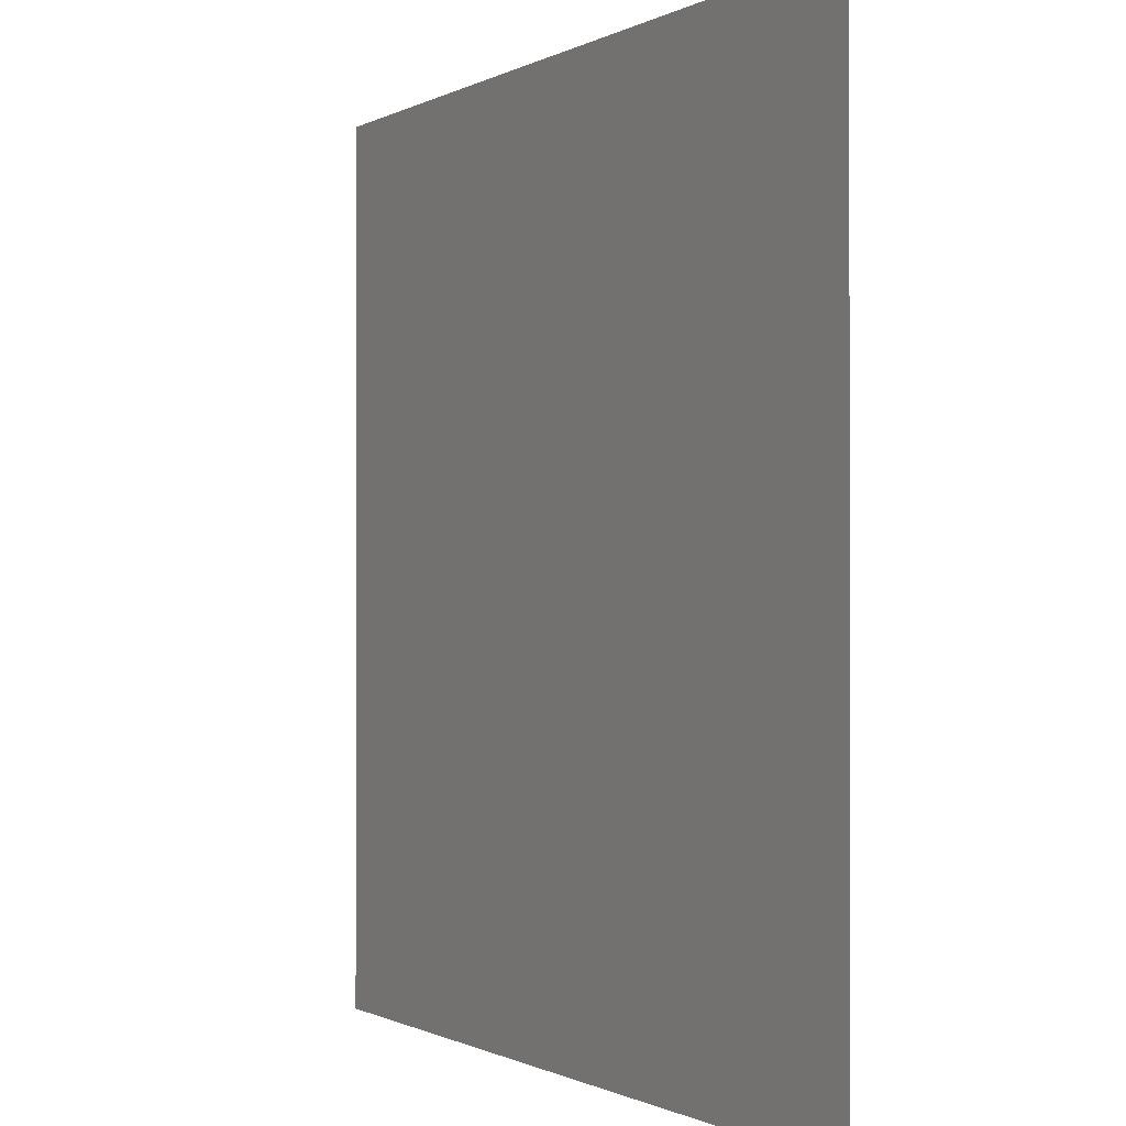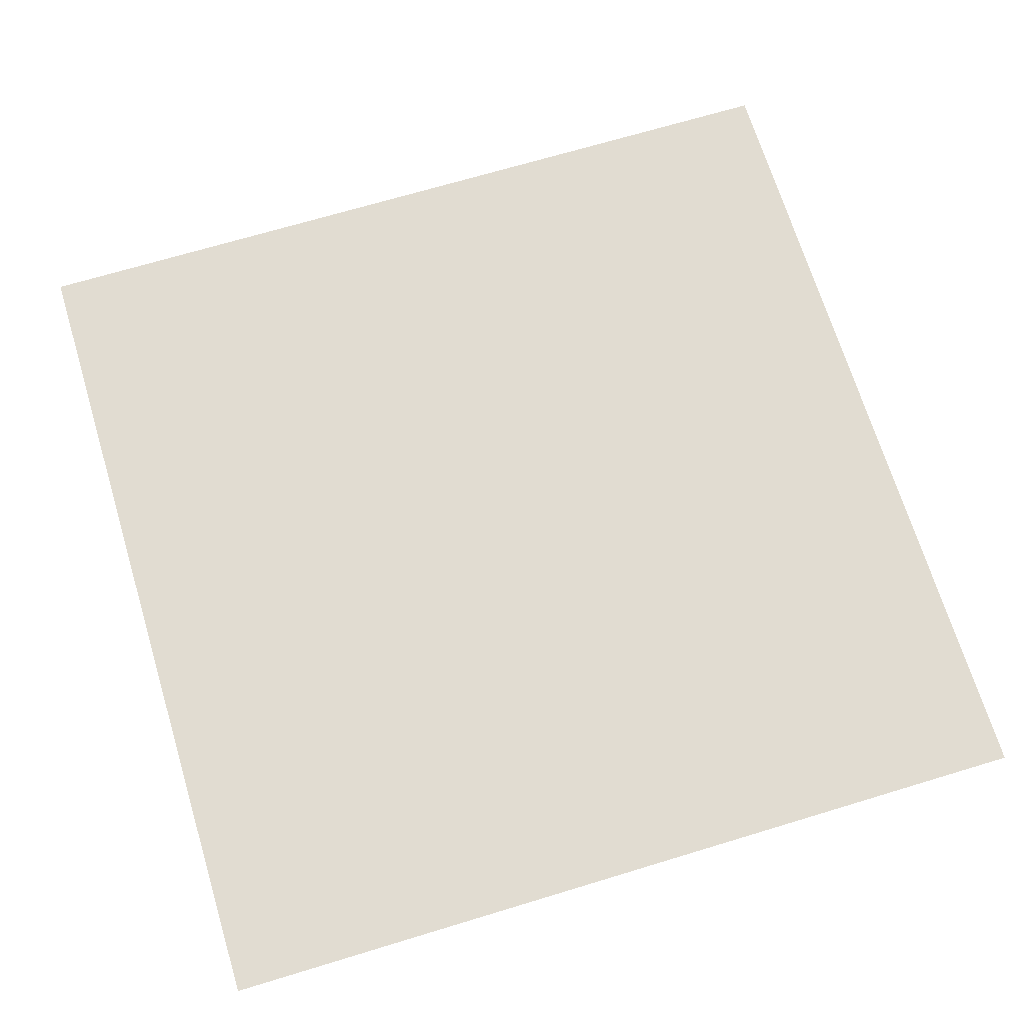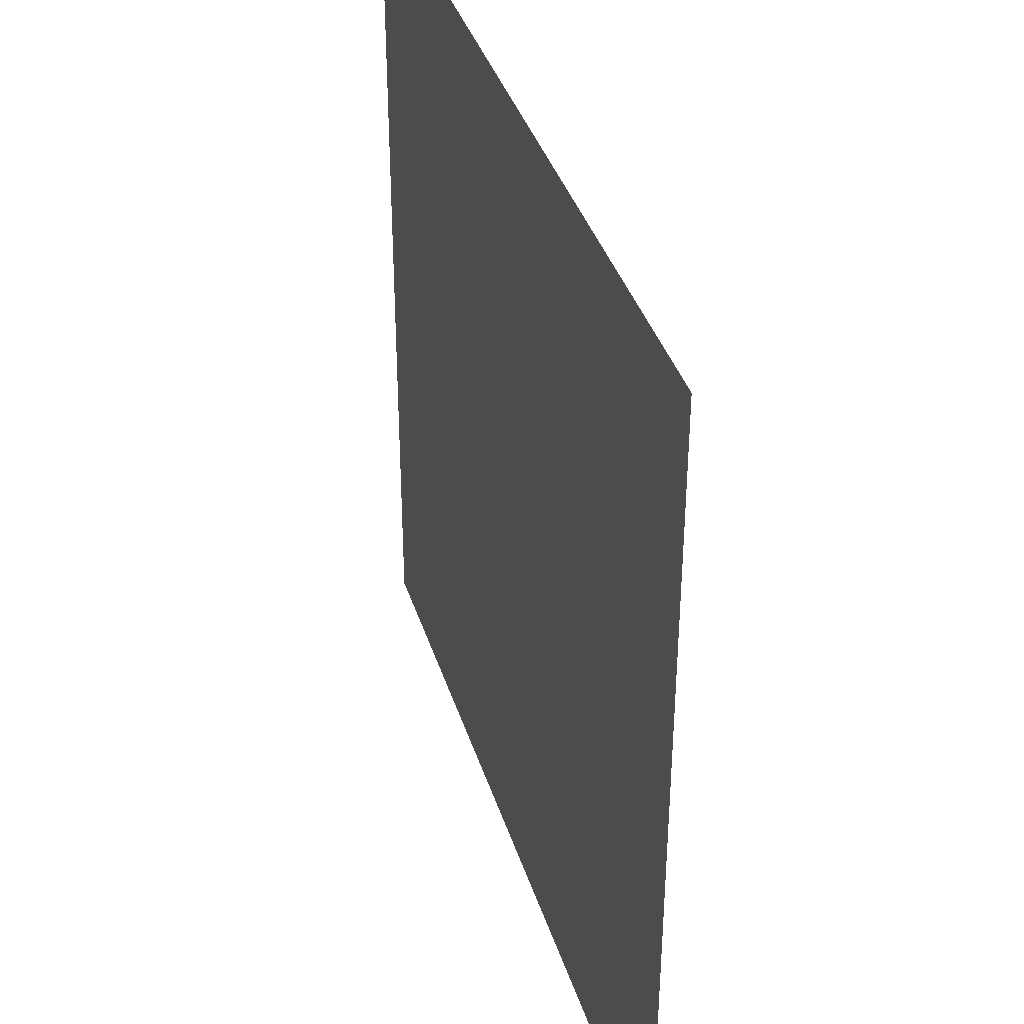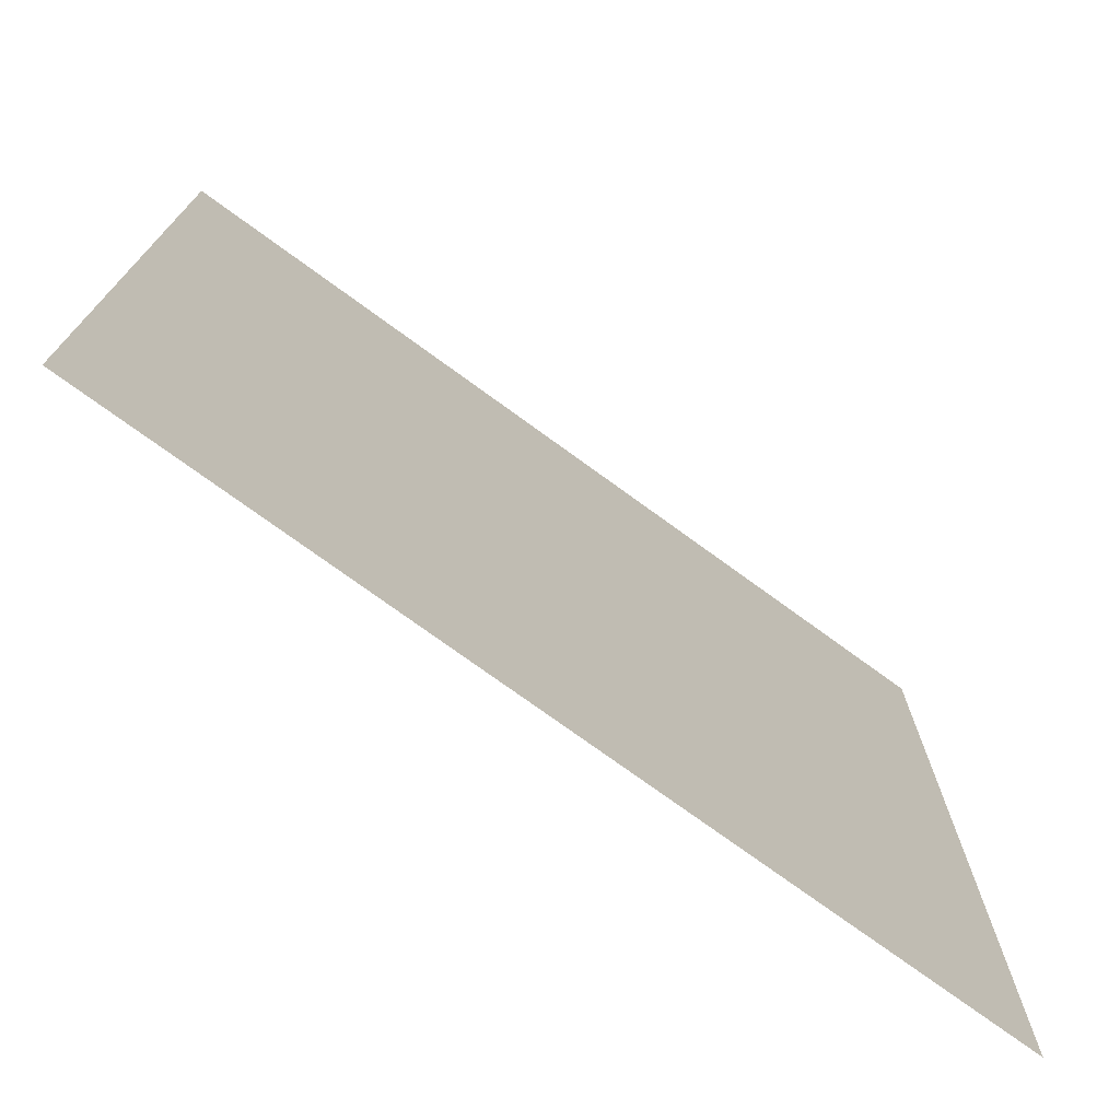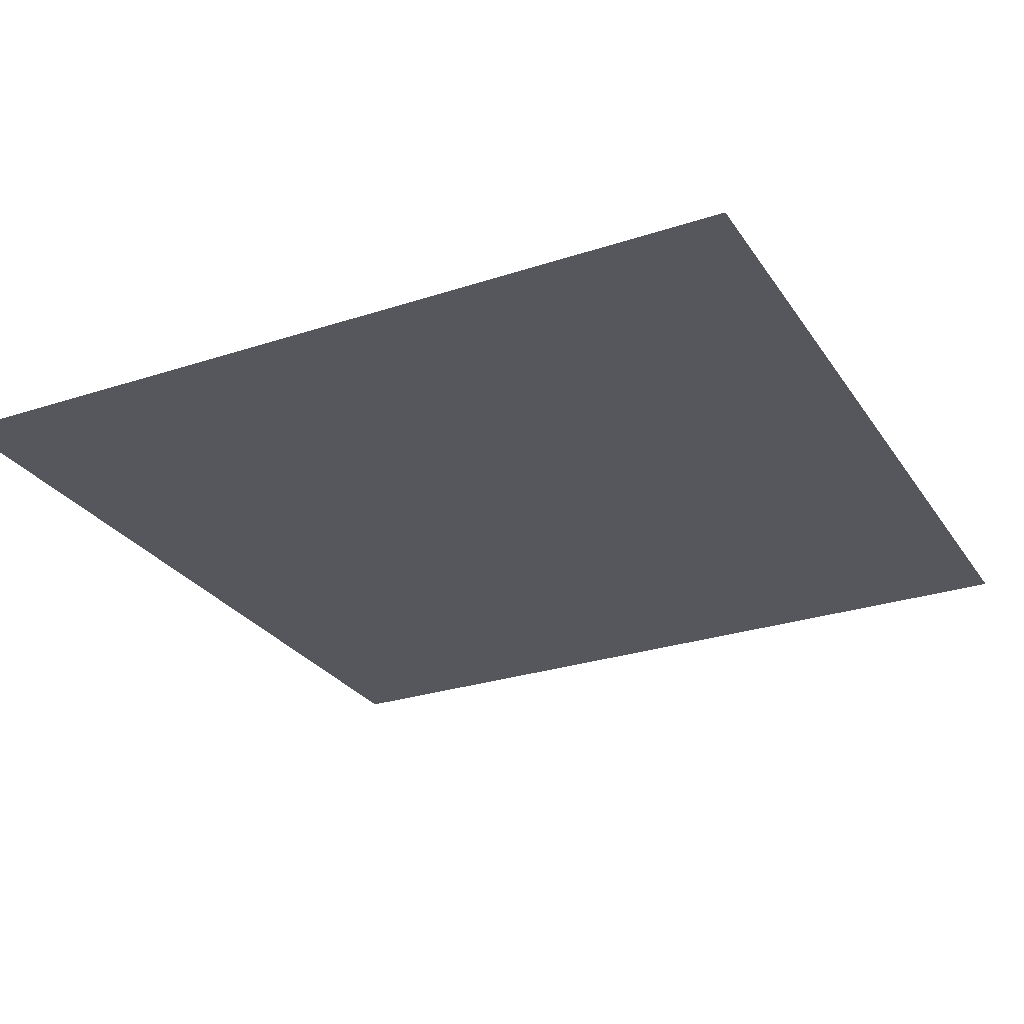
<metadata>
{"format":"obj","ext":"obj","renderer":"f3d","projection":"perspective","resolution":1024,"background":"white","views":[{"elev":-0.6,"azim":62.0,"up":"+Y"},{"elev":69.0,"azim":-106.9,"up":"+Z"},{"elev":38.3,"azim":73.2,"up":"+Y"},{"elev":-74.7,"azim":143.9,"up":"+Y"},{"elev":-27.5,"azim":26.8,"up":"+Z"}]}
</metadata>
<code>
o LidMeshLaptopLid_21_0_GeomSubset_2
v -0.000632 0.1113 -0.106
v 0.000633 0.1113 -0.106
v -0.000632 0.1126 -0.106
v 0.000633 0.1126 -0.106
v -0.000632 0.1113 -0.106
v 0.000633 0.1113 -0.106
v -0.000632 0.1126 -0.106
v 0.000633 0.1126 -0.106
v -0.000632 0.1113 -0.106
v 0.000633 0.1113 -0.106
v -0.000632 0.1126 -0.106
v 0.000633 0.1126 -0.106
v -0.000632 0.1113 -0.106
v 0.000633 0.1113 -0.106
v -0.000632 0.1126 -0.106
v 0.000633 0.1126 -0.106
v -0.000632 0.1113 -0.106
v 0.000633 0.1113 -0.106
v -0.000632 0.1126 -0.106
v 0.000633 0.1126 -0.106
v -0.000632 0.1113 -0.106
v 0.000633 0.1113 -0.106
v -0.000632 0.1126 -0.106
v 0.000633 0.1126 -0.106
v -0.0004 0.1186 0.0891
v -0.000432 0.1054 -0.09681
v -0.0004 0.1054 0.09499
v 0.1328 0.1054 -0.09681
v 0.1328 0.1054 0.09499
v 0.1328 0.1186 0.0891
v -0.1336 0.1054 -0.09681
v -0.1336 0.1054 0.09499
v -0.1336 0.1186 0.0891
v -0.1656 0.1186 0.08816
v -0.1672 0.1174 0.0891
v -0.1672 0.1174 -0.09681
v -0.1656 0.1186 -0.09681
v 0.1664 0.1174 0.0891
v 0.1648 0.1186 0.08816
v 0.1648 0.1186 -0.09681
v 0.1664 0.1169 -0.09681
v -0.1672 0.1066 0.09498
v -0.1656 0.1054 0.09405
v -0.1656 0.1054 -0.09681
v -0.1672 0.1066 -0.09681
v 0.1664 0.1066 0.09498
v 0.1648 0.1054 0.09405
v 0.1664 0.1066 -0.09681
v 0.1648 0.1054 -0.09681
v -0.1041 0.1054 0.1288
v -0.1045 0.1066 0.1304
v 0.1033 0.1054 0.1288
v 0.1037 0.1066 0.1304
v -0.07723 0.1054 0.1293
v -0.07549 0.107 0.1304
v 0.1037 0.1174 0.1245
v 0.1033 0.1186 0.1229
v -0.1041 0.1186 0.1229
v -0.1045 0.1174 0.1245
v -0.07549 0.1171 0.1245
v -0.07723 0.1186 0.1234
v -0.0004 0.1174 0.1245
v -0.0004 0.1186 0.1229
v 0.07469 0.1171 0.1245
v 0.07643 0.1186 0.1234
v -0.000436 0.1186 -0.09681
v 0.1328 0.1186 -0.09681
v -0.0004 0.1054 0.1288
v -0.0004 0.1066 0.1304
v 0.07643 0.1054 0.1293
v 0.07469 0.107 0.1304
v -0.1336 0.1186 -0.09681
v -0.165 0.1169 -0.09681
v -0.1649 0.1169 -0.1045
v -0.165 0.1072 -0.09681
v -0.1649 0.1072 -0.1045
v -0.1352 0.1169 -0.1045
v -0.1352 0.1072 -0.1045
v -0.1349 0.1169 -0.09681
v -0.1349 0.1072 -0.09681
v 0.1642 0.1169 -0.09681
v 0.1641 0.1169 -0.1045
v 0.1642 0.1072 -0.09681
v 0.1641 0.1072 -0.1045
v 0.1344 0.1169 -0.1045
v 0.1344 0.1072 -0.1045
v 0.1341 0.1169 -0.09681
v 0.1341 0.1072 -0.09681
v -0.1649 0.1162 -0.107
v -0.1352 0.1162 -0.107
v -0.1352 0.1079 -0.107
v -0.1649 0.1079 -0.107
v 0.1344 0.1162 -0.107
v 0.1344 0.1079 -0.107
v 0.1641 0.1162 -0.107
v 0.1641 0.1079 -0.107
v -0.1649 0.1141 -0.1083
v -0.1352 0.1141 -0.1083
v -0.1352 0.11 -0.1083
v -0.1649 0.11 -0.1083
v 0.1344 0.1141 -0.1083
v 0.1344 0.11 -0.1083
v 0.1641 0.1141 -0.1083
v 0.1641 0.11 -0.1083
v -0.1336 0.1054 -0.07427
v -0.1656 0.1054 -0.07427
v -0.1672 0.1066 -0.07427
v -0.1672 0.1174 -0.07427
v -0.1656 0.1186 -0.07427
v -0.1336 0.1186 -0.07427
v -0.000418 0.1186 -0.07427
v 0.1328 0.1186 -0.07427
v 0.1648 0.1186 -0.07427
v 0.1664 0.1171 -0.07427
v 0.1664 0.1066 -0.07427
v 0.1648 0.1054 -0.07427
v 0.1328 0.1054 -0.07427
v -0.000416 0.1054 -0.07427
v -0.000416 0.1086 -0.07427
v -0.0004 0.1086 0.09499
v 0.1328 0.1086 -0.07427
v 0.1328 0.1086 0.09499
v -0.1336 0.1086 -0.07427
v -0.1336 0.1086 0.09499
v 0.03897 0.1195 -0.03388
v -0.03897 0.1195 -0.03388
v 0.03897 0.1195 0.04785
v -0.03897 0.1195 0.04785
v -0.000416 0.1084 -0.07427
v -0.0004 0.1084 0.09499
v 0.1328 0.1084 -0.07427
v 0.1328 0.1084 0.09499
v -0.1336 0.1084 -0.07427
v -0.1336 0.1084 0.09499
f 9 10 12 11

</code>
